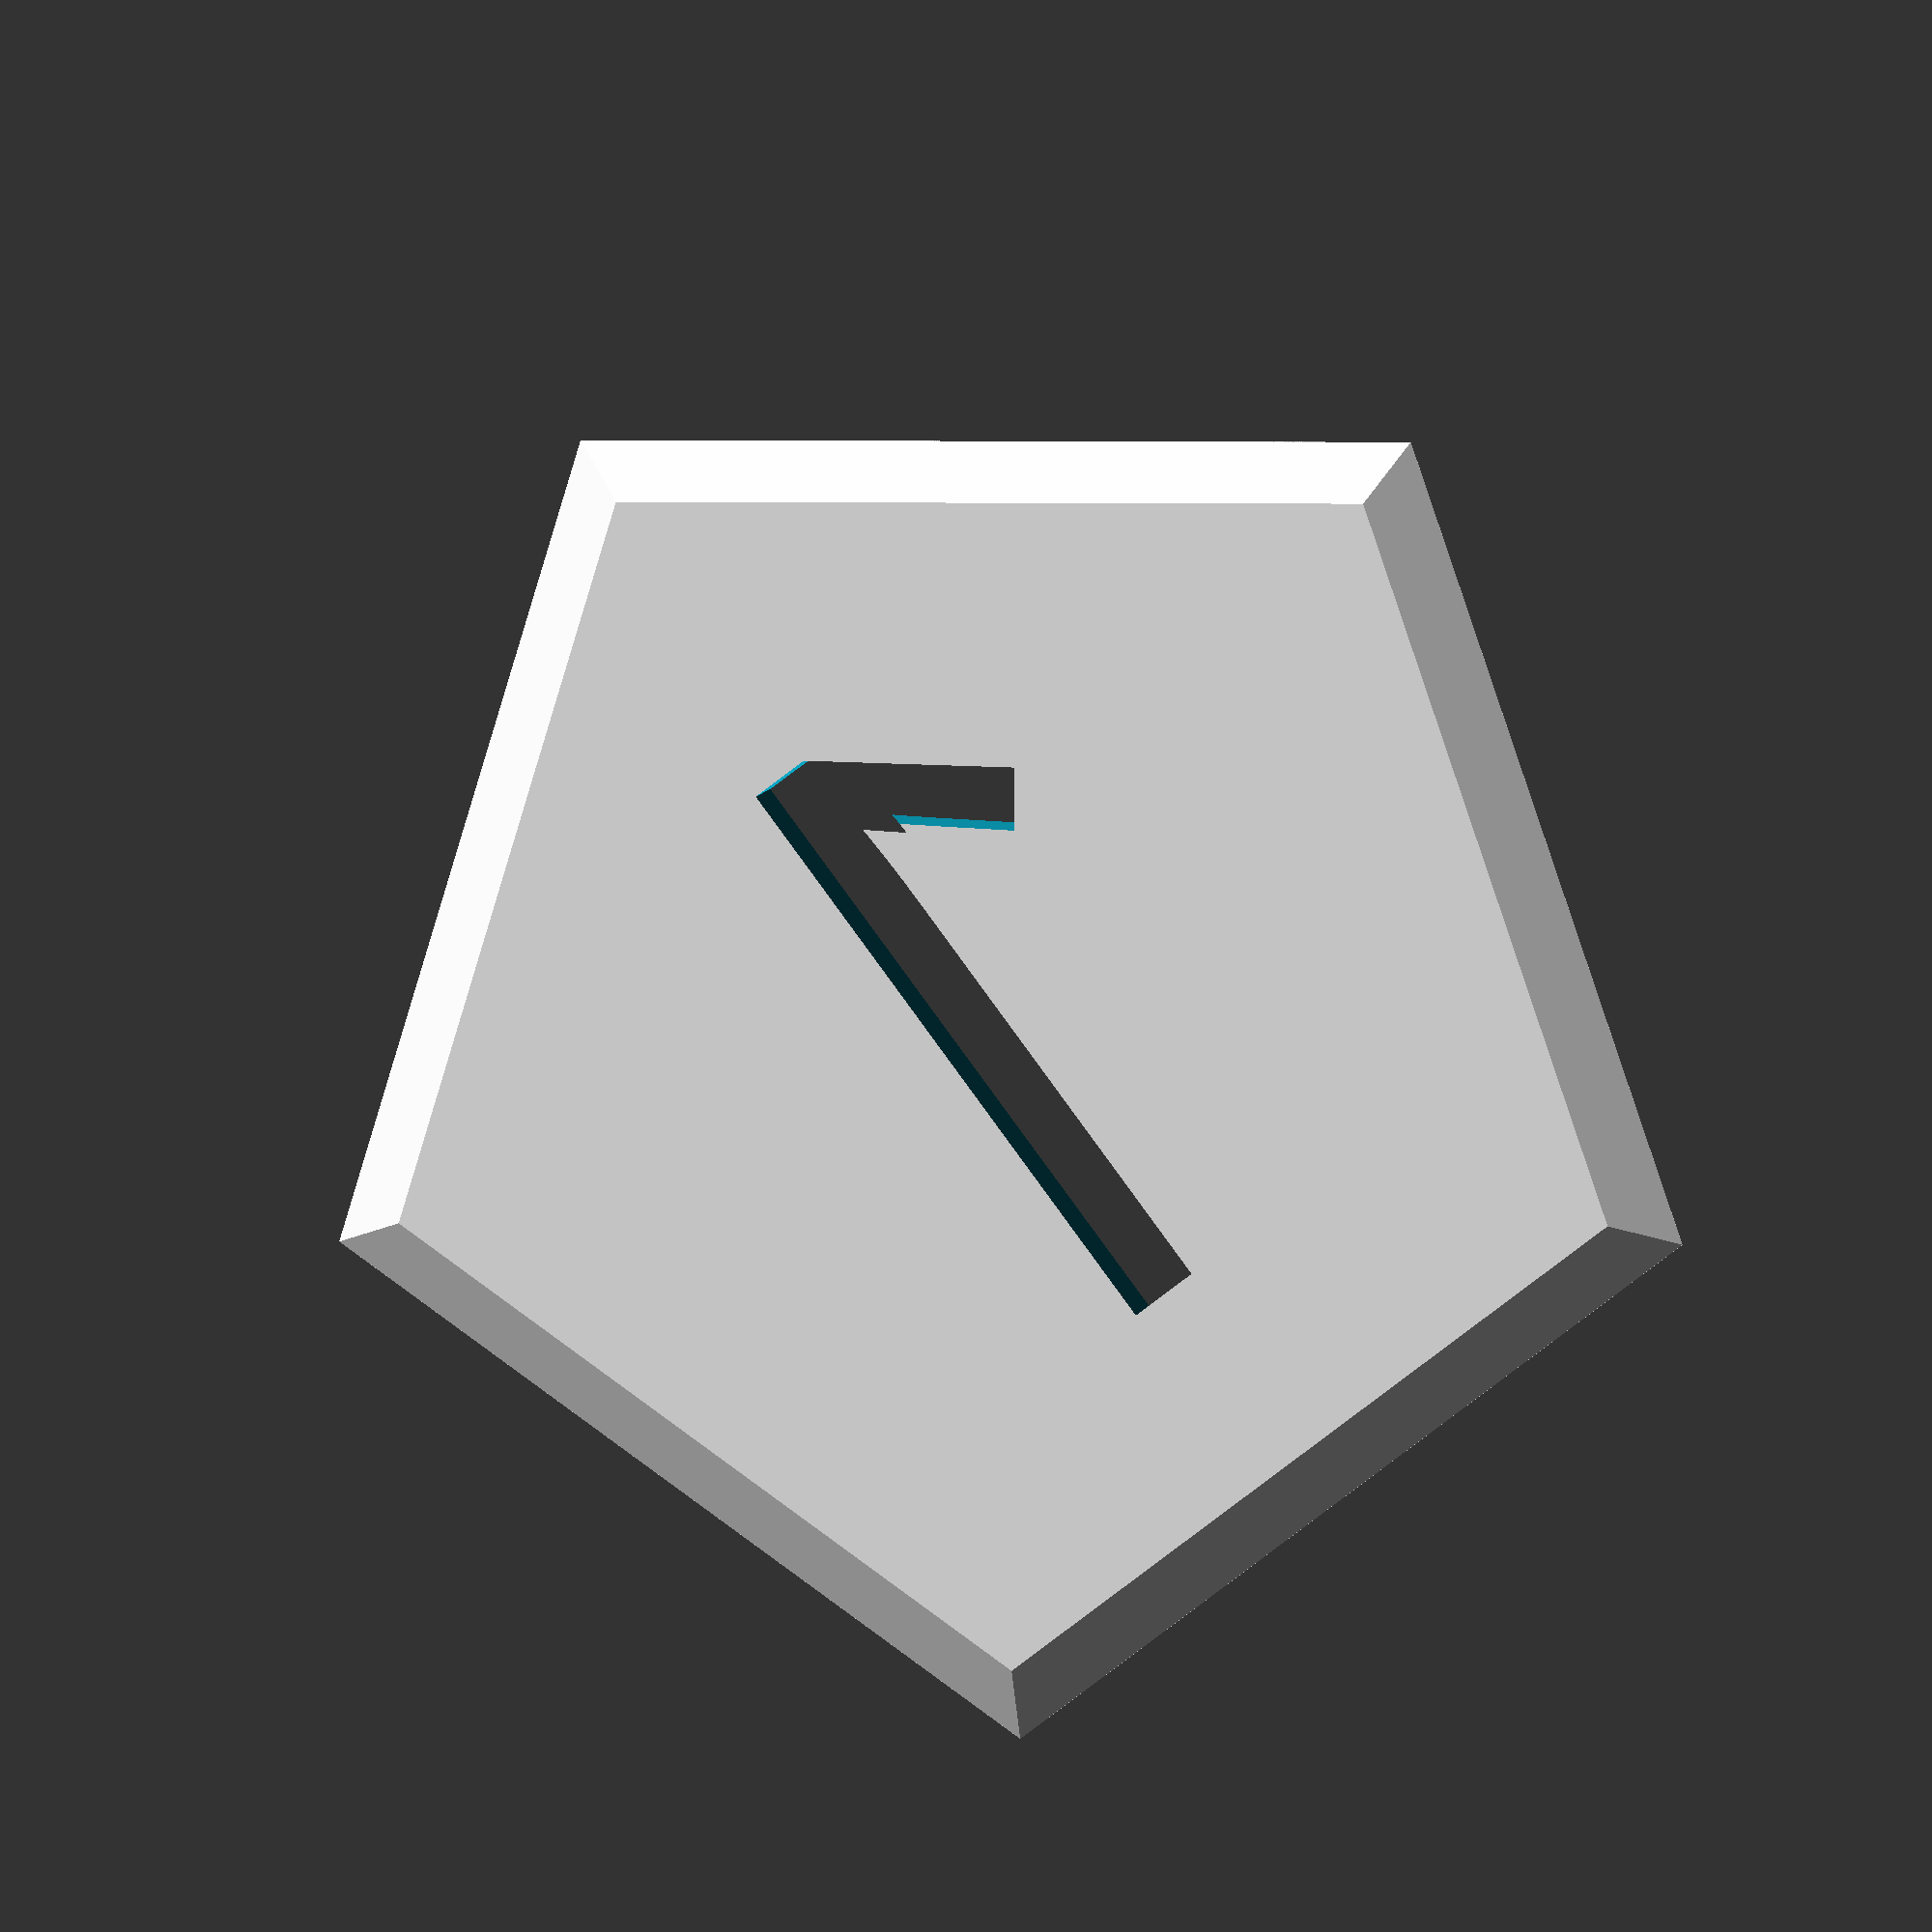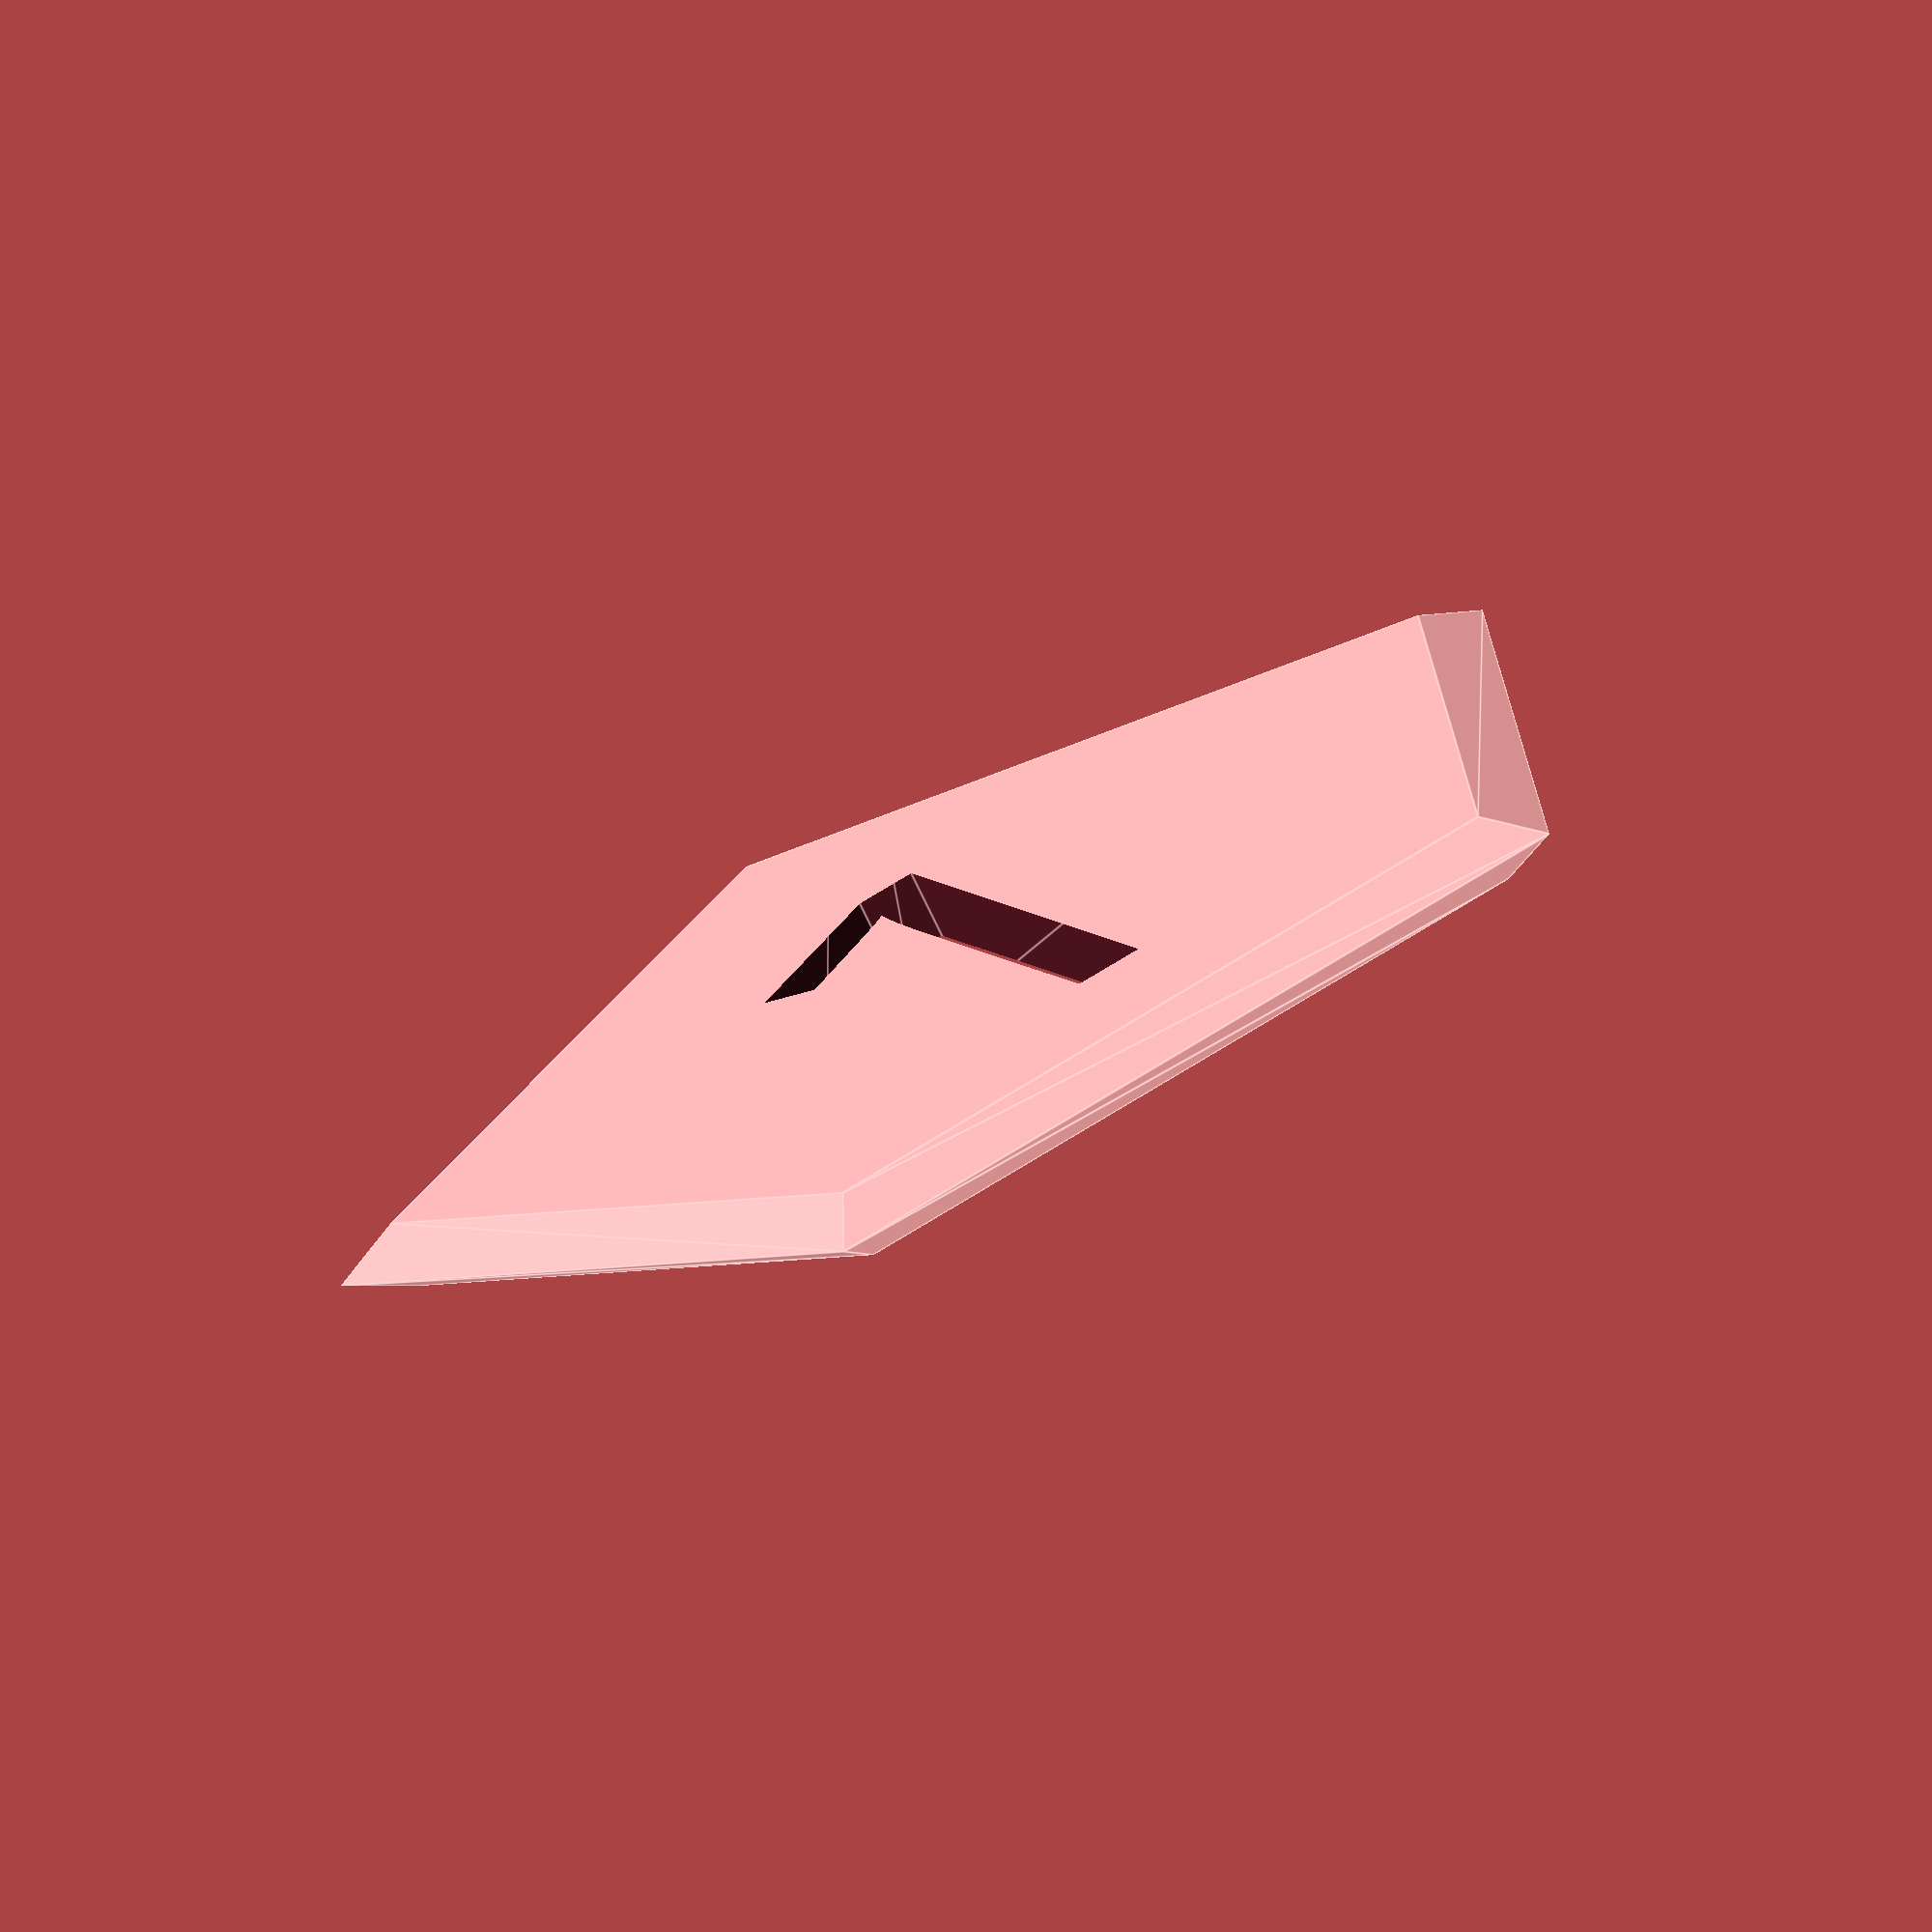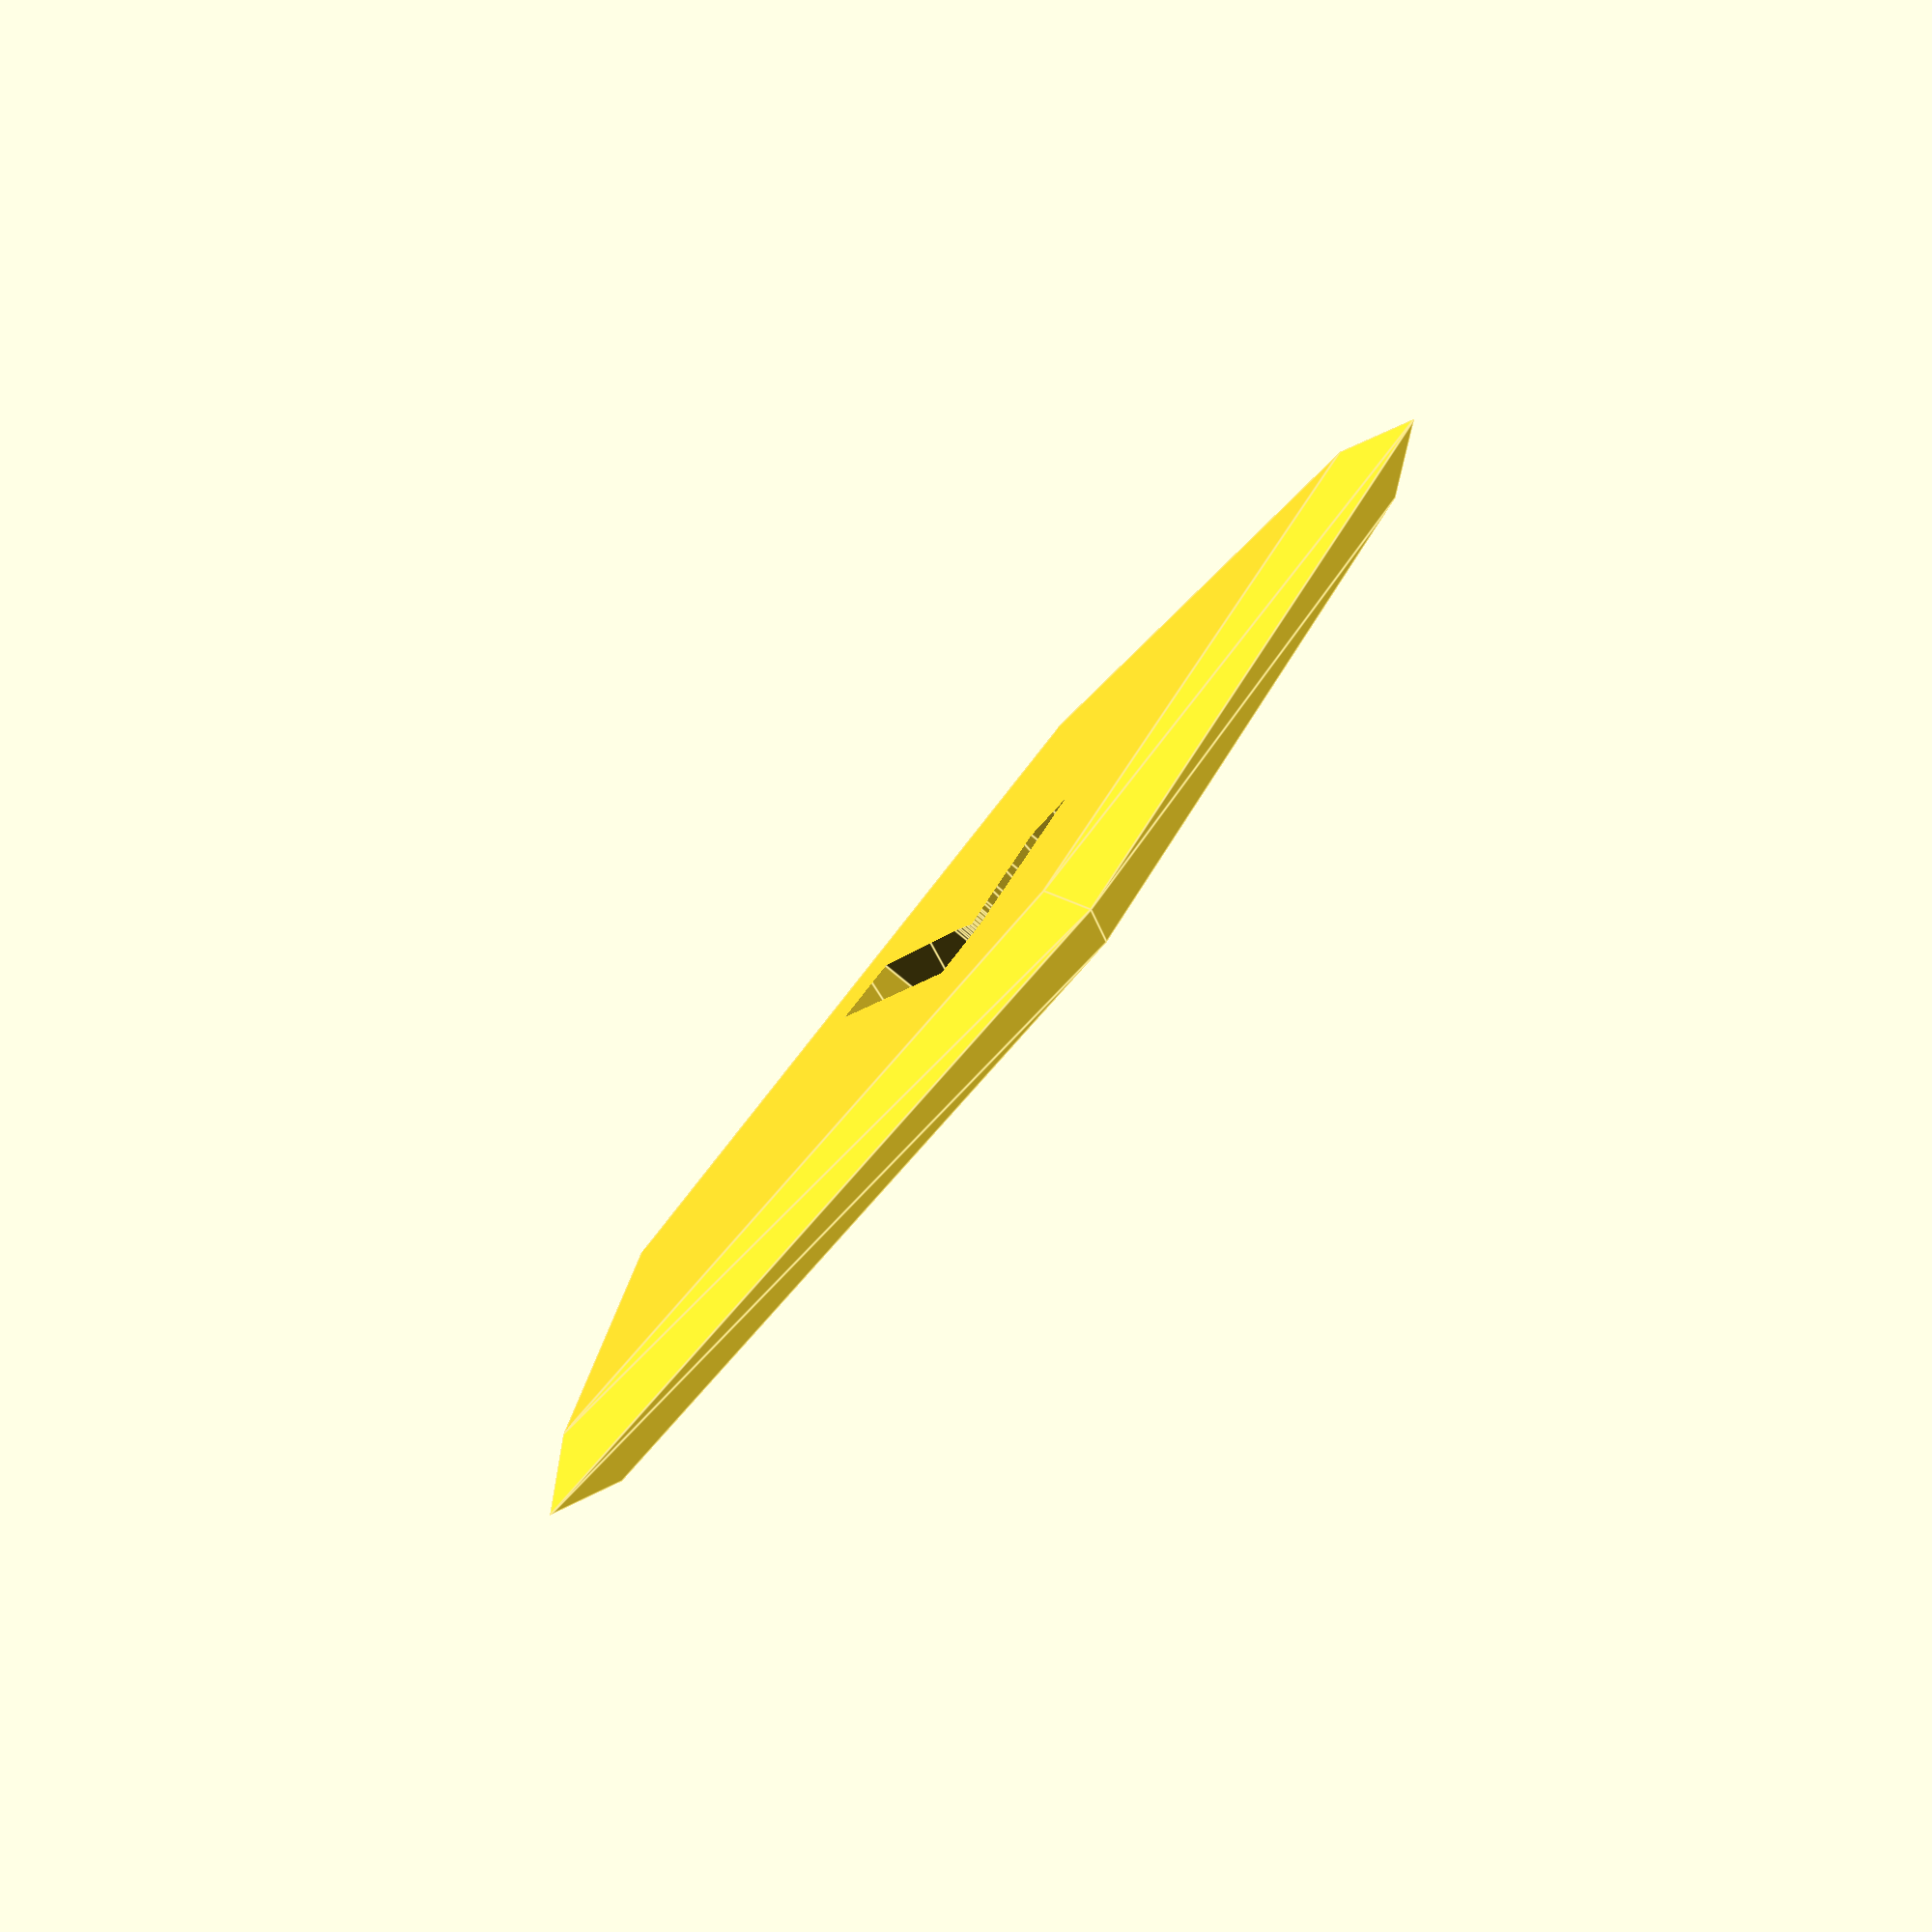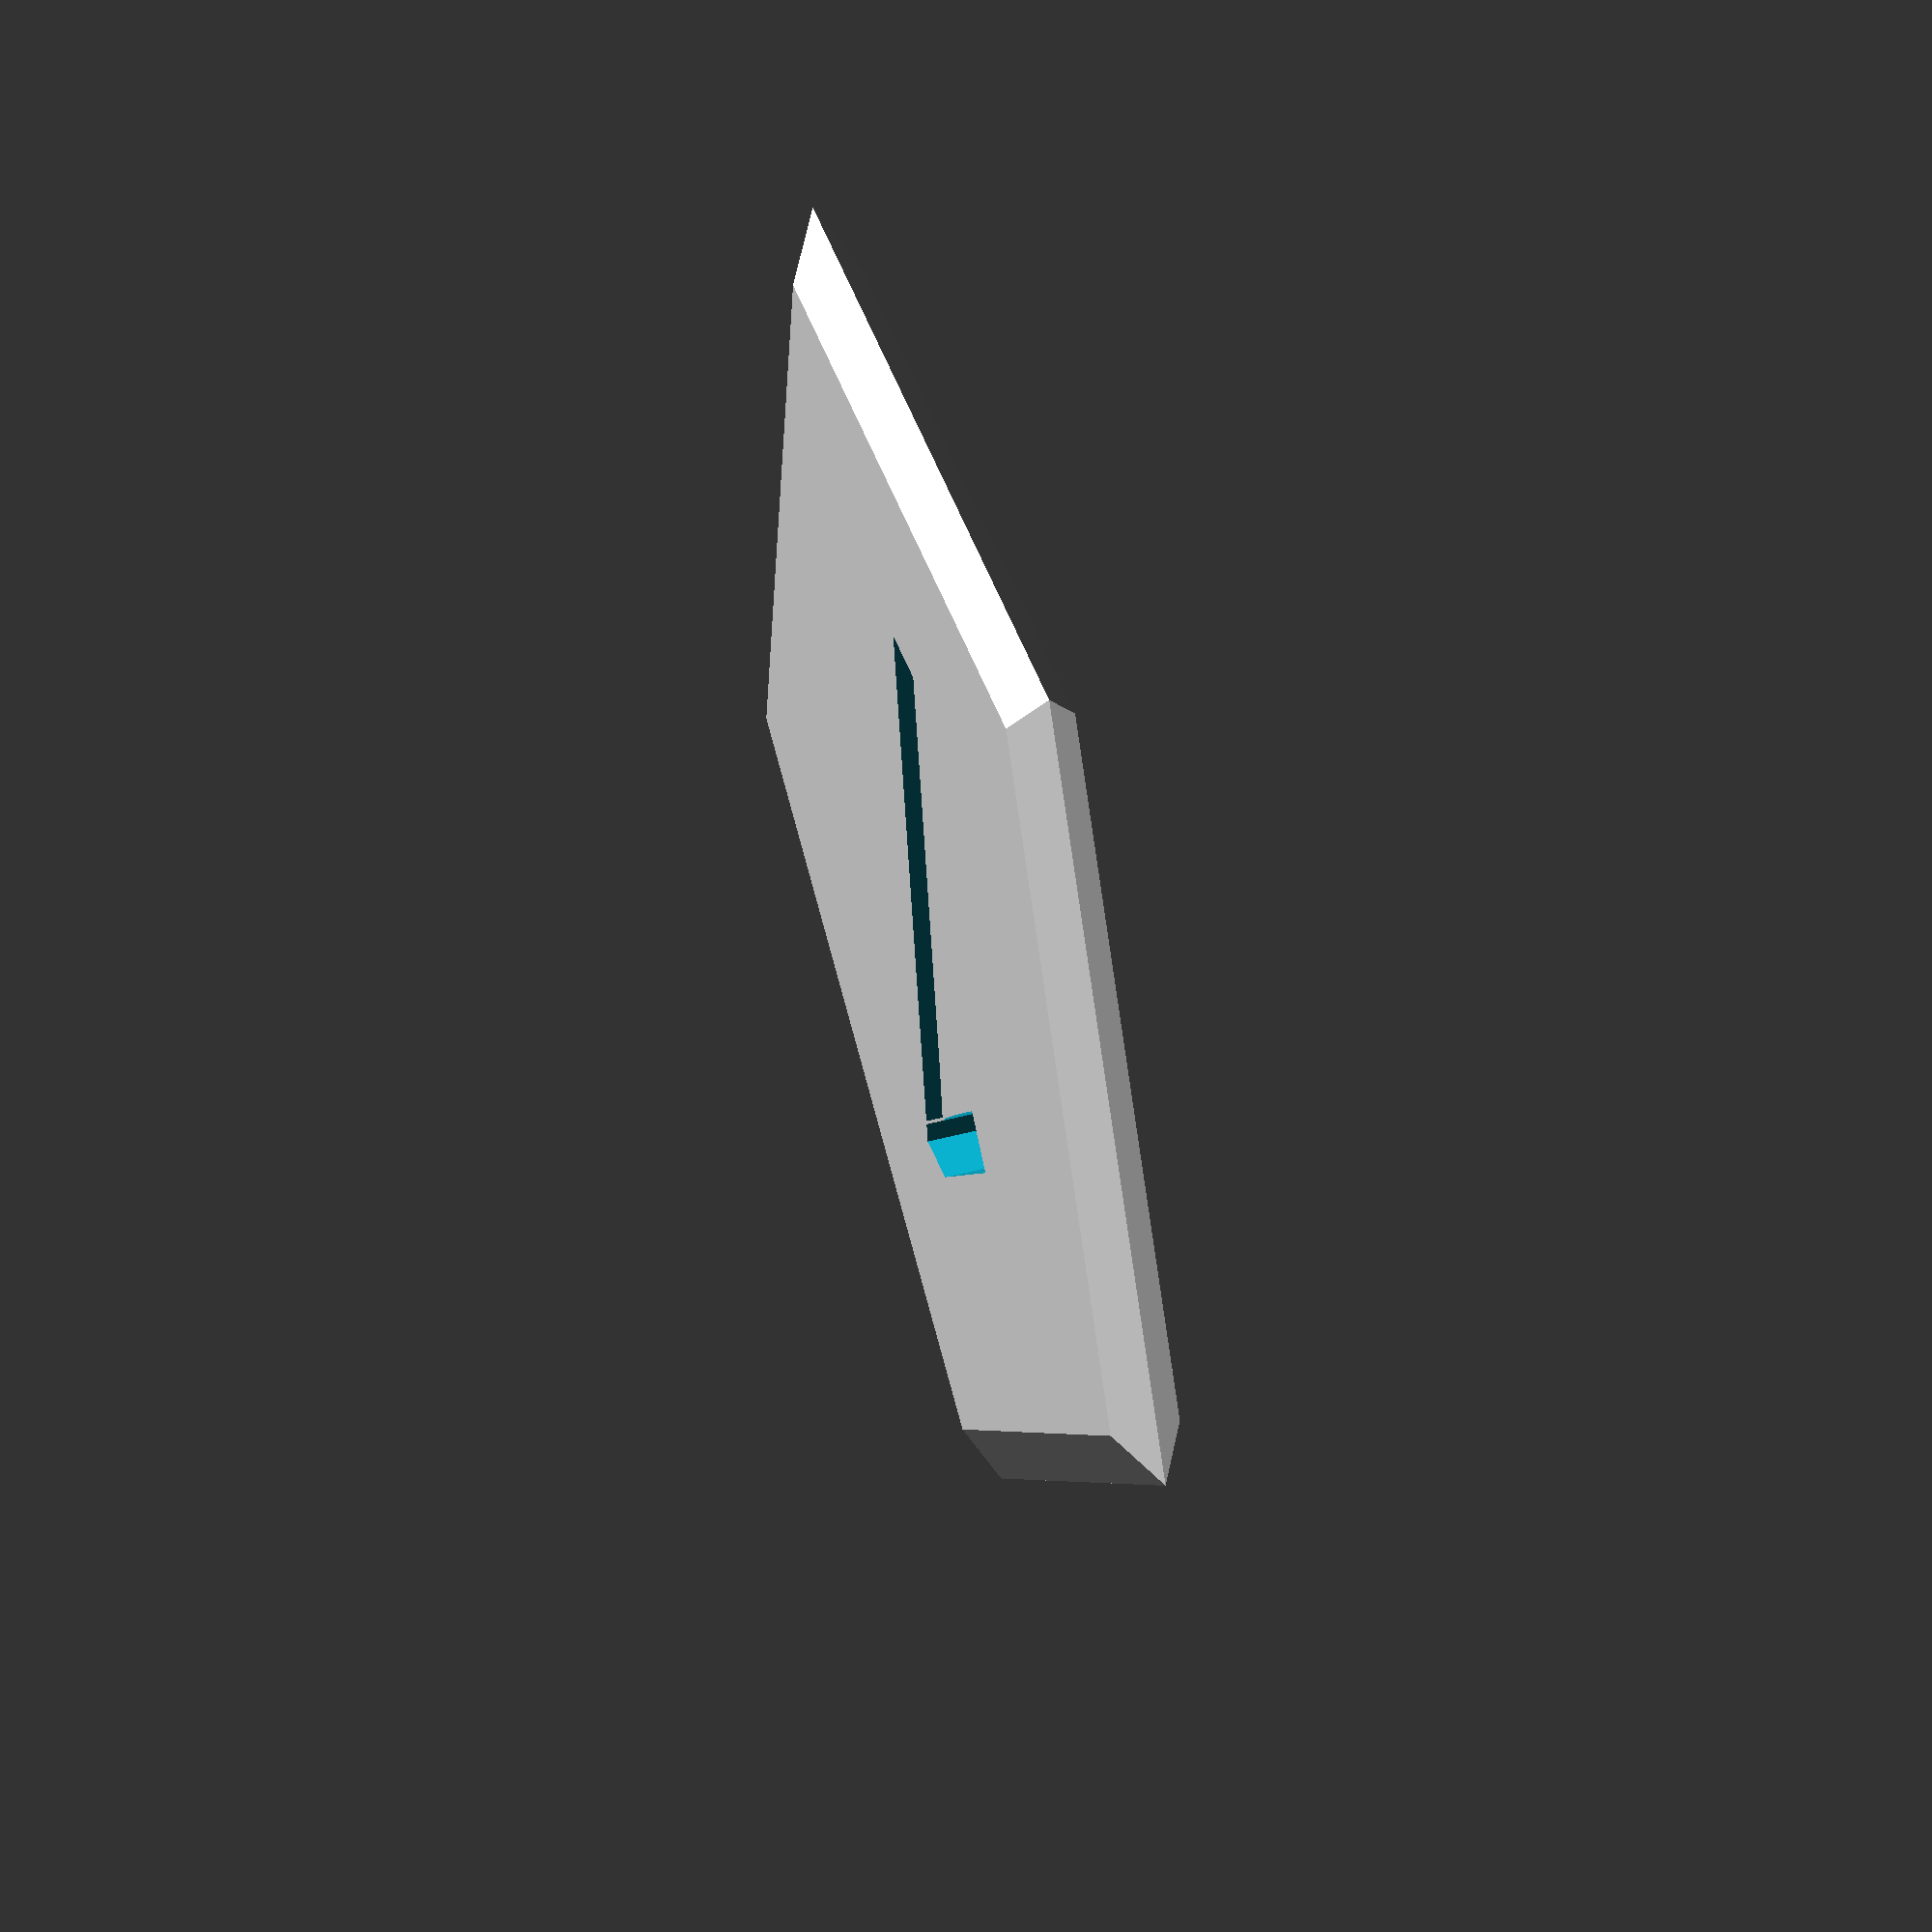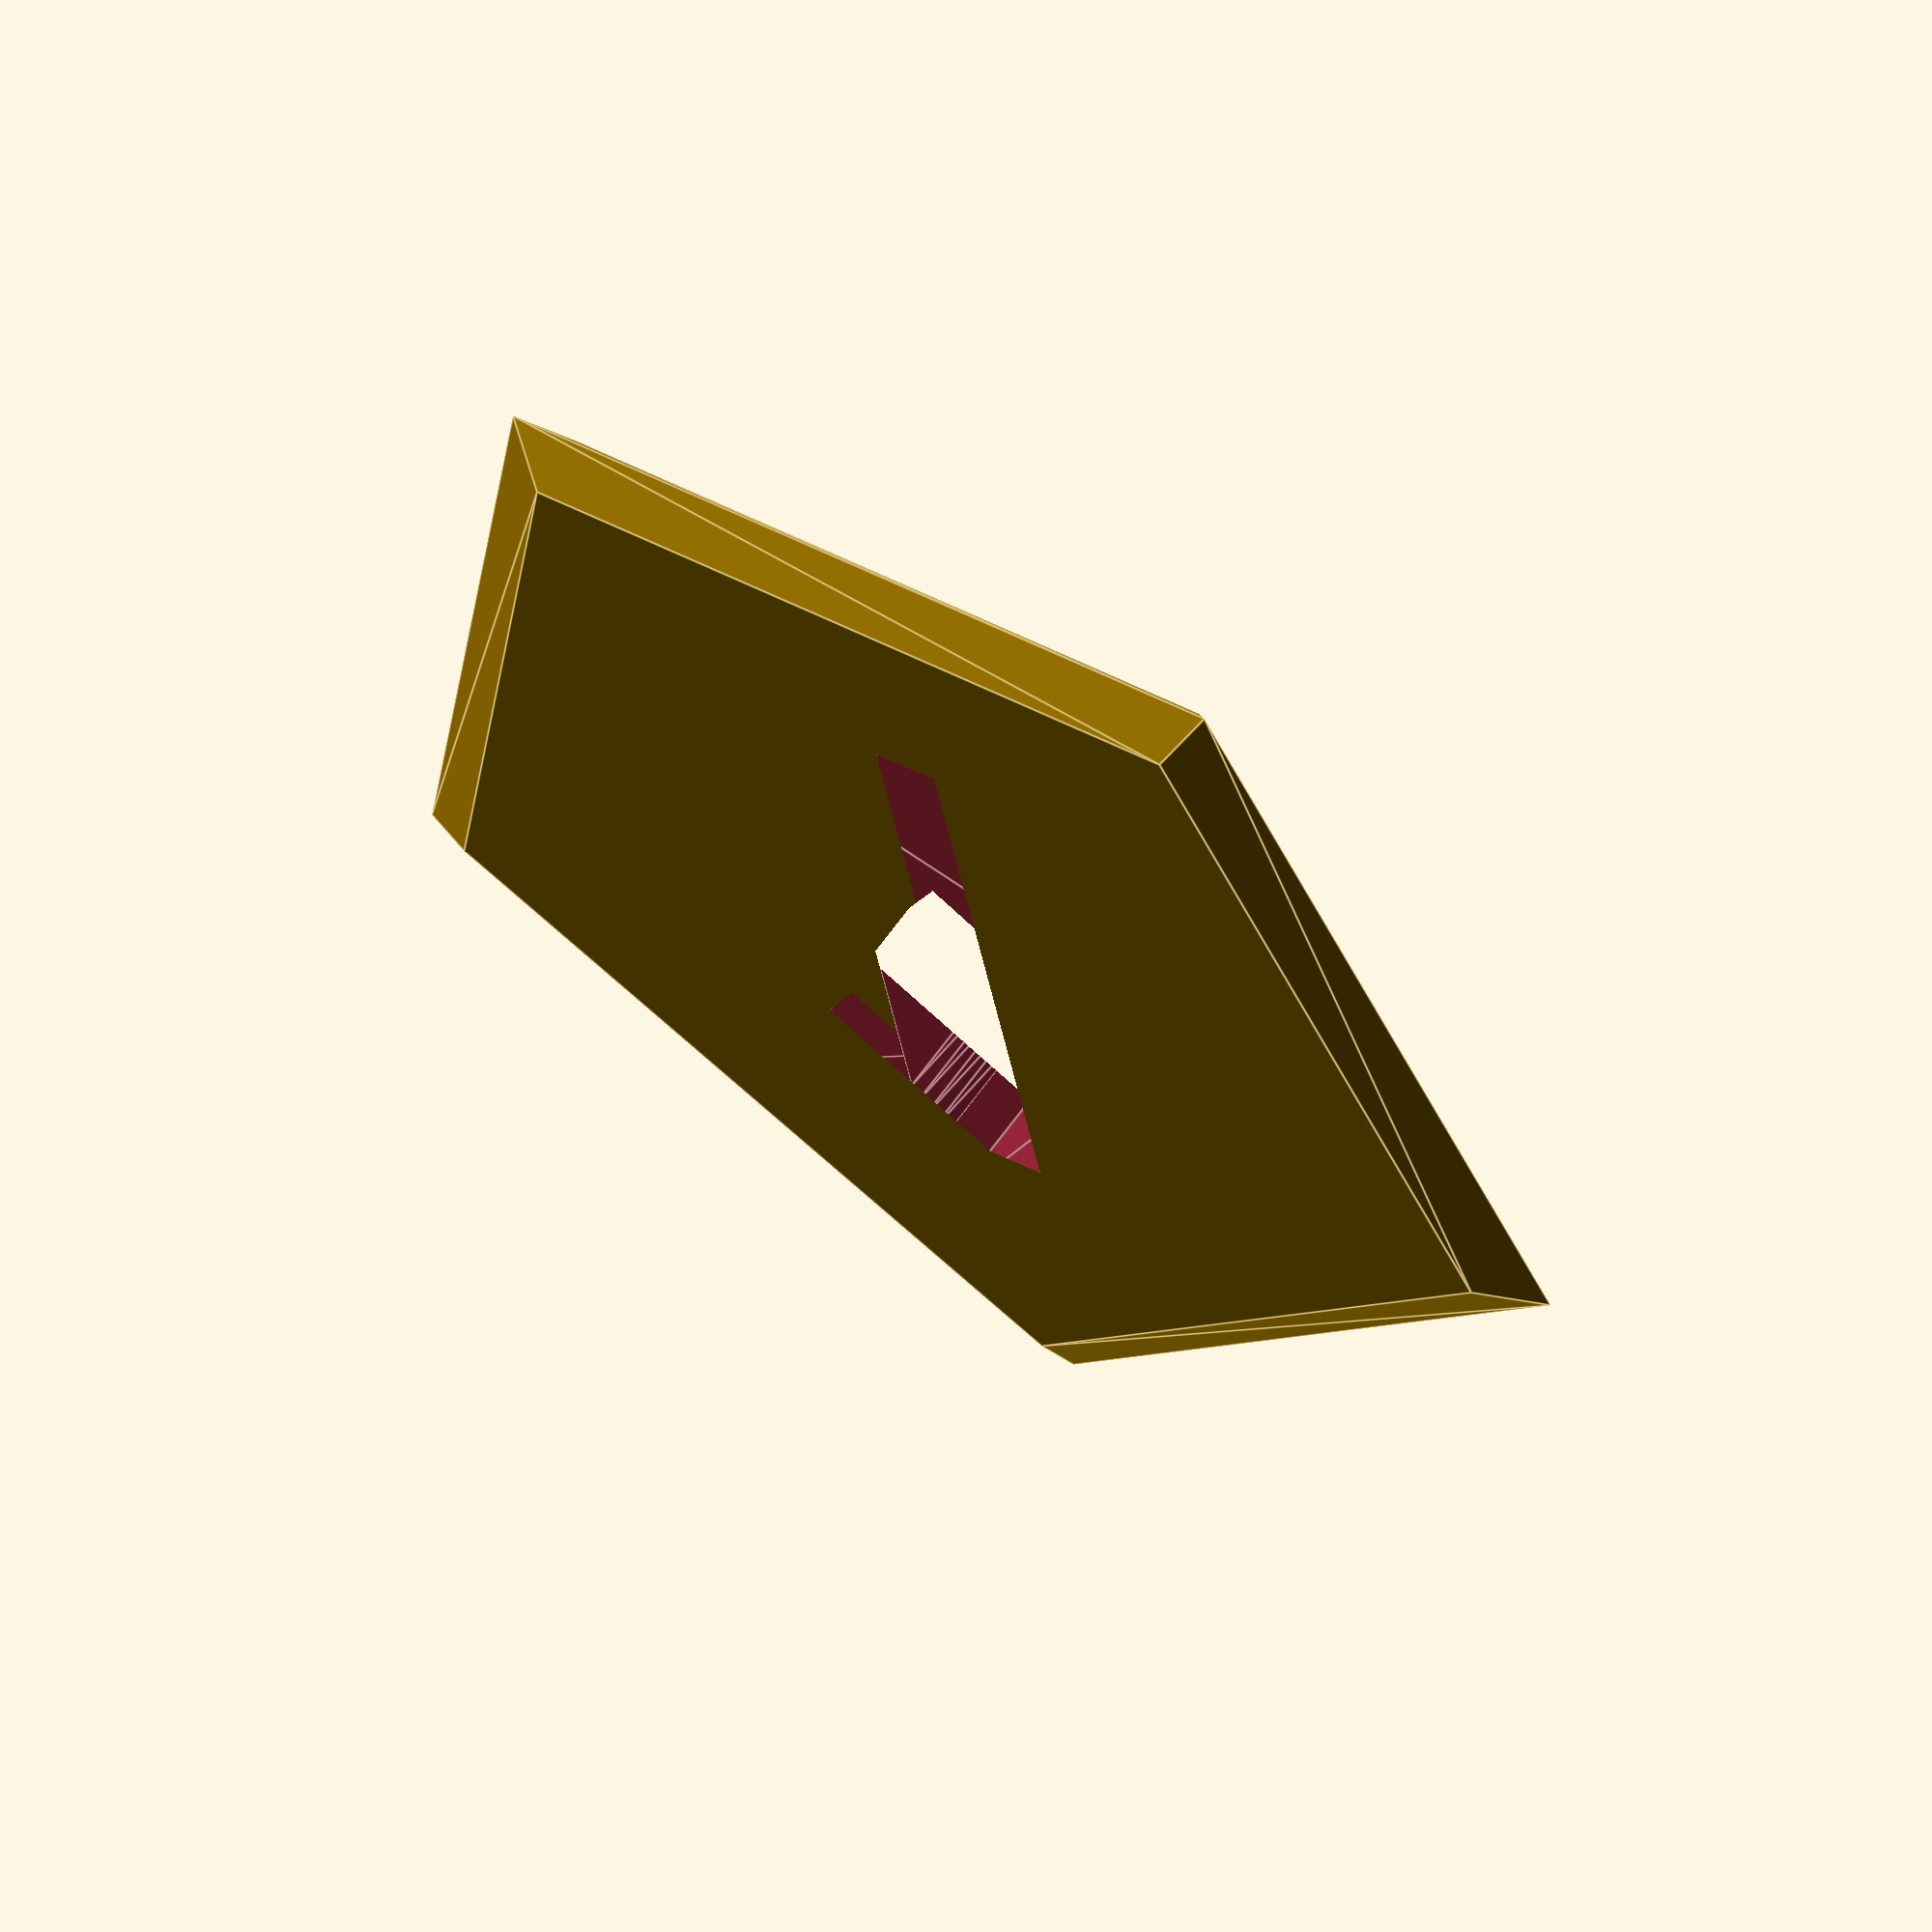
<openscad>
// Created by Grant Emsley <grant@emsley.ca>

/* [Shape] */
// total diameter of the coin
outerDiameter = 20; // [1:50]
// diameter at the top of the bevel
innerDiameter = 18; // [1:50]
// bevel only top or both sides?
bevelBothSides = "yes"; // [yes,no]
// adjust to line up text the way you want
shapeRotation = 90; // [0:360]
// number of points the coin shape has
points = 5; // [3:20]
// total height of the coin
totalHeight = 1; // [0.5:0.1:20]

/* [Text] */

// Text to cut out of the coin
coinValue = "1";
textSize = 9;
textFont = "Open Sans";


module taperedShape() {
	if(bevelBothSides == "yes") {
		rotate(shapeRotation) translate([0,0,totalHeight/2]) cylinder(h = totalHeight/2, d1 = outerDiameter, d2 = innerDiameter, $fn = points);
		rotate(shapeRotation) cylinder(h = totalHeight/2, d1 = innerDiameter, d2 = outerDiameter, $fn = points);
	} else {
		cylinder(h = totalHeight, d1 = outerDiameter, d2 = innerDiameter, $fn = points);
	}
}

module createText() {
	translate([0,0,-1]) linear_extrude(height = totalHeight + 2) text(str(coinValue), size=textSize, halign="center", valign="center", font=textFont);
}


difference() {
	taperedShape();
	createText();
}


</openscad>
<views>
elev=173.9 azim=217.1 roll=348.3 proj=o view=wireframe
elev=72.5 azim=337.0 roll=25.3 proj=o view=edges
elev=262.5 azim=344.8 roll=129.3 proj=p view=edges
elev=131.4 azim=349.1 roll=106.5 proj=o view=solid
elev=121.9 azim=11.4 roll=326.3 proj=o view=edges
</views>
